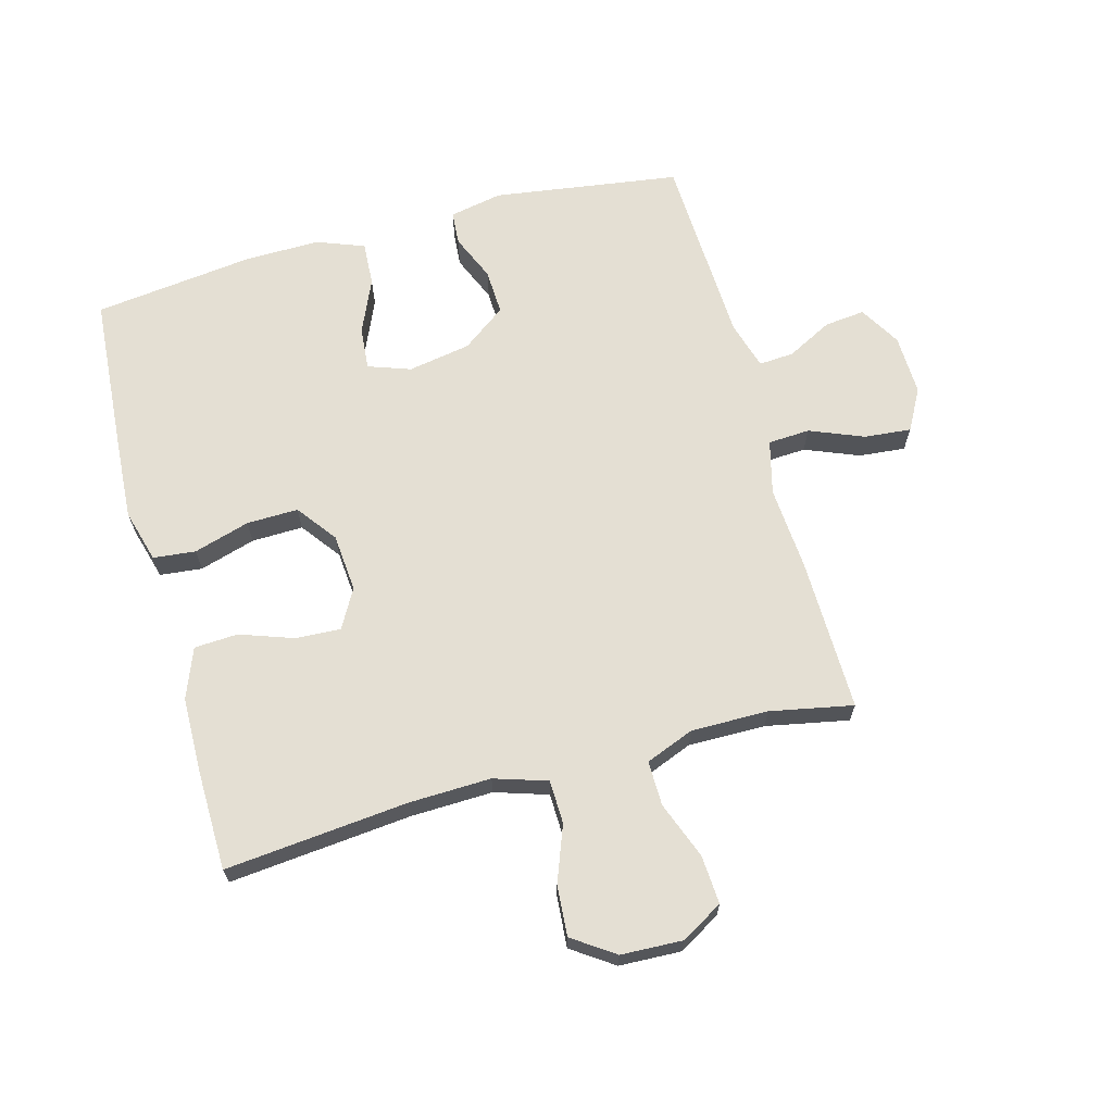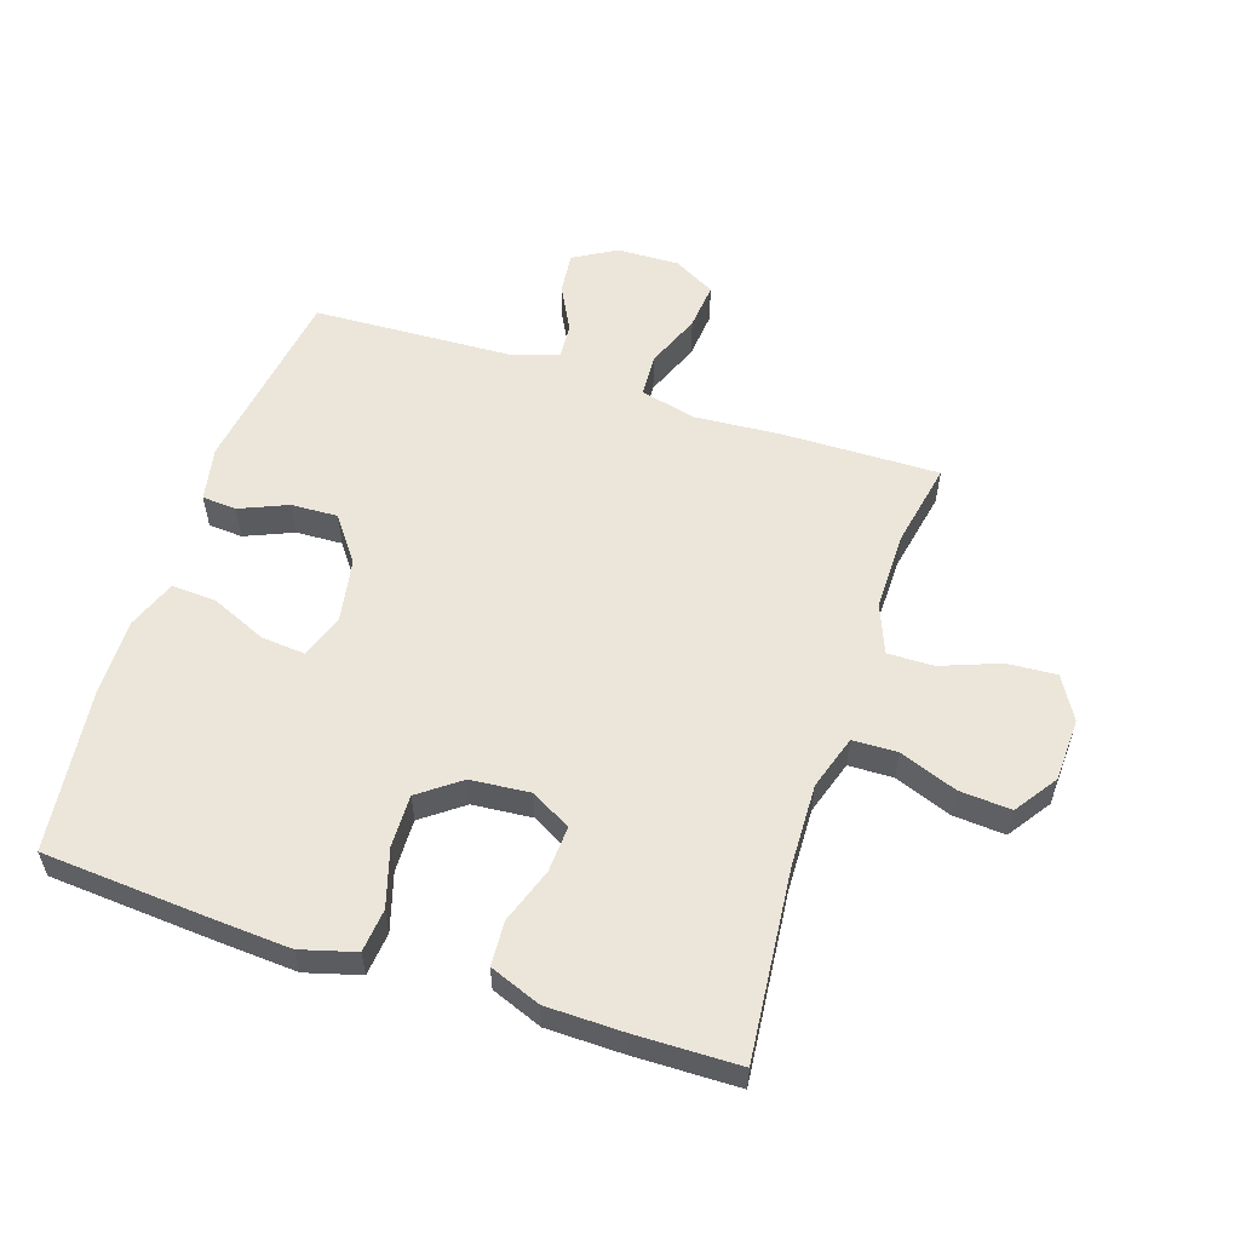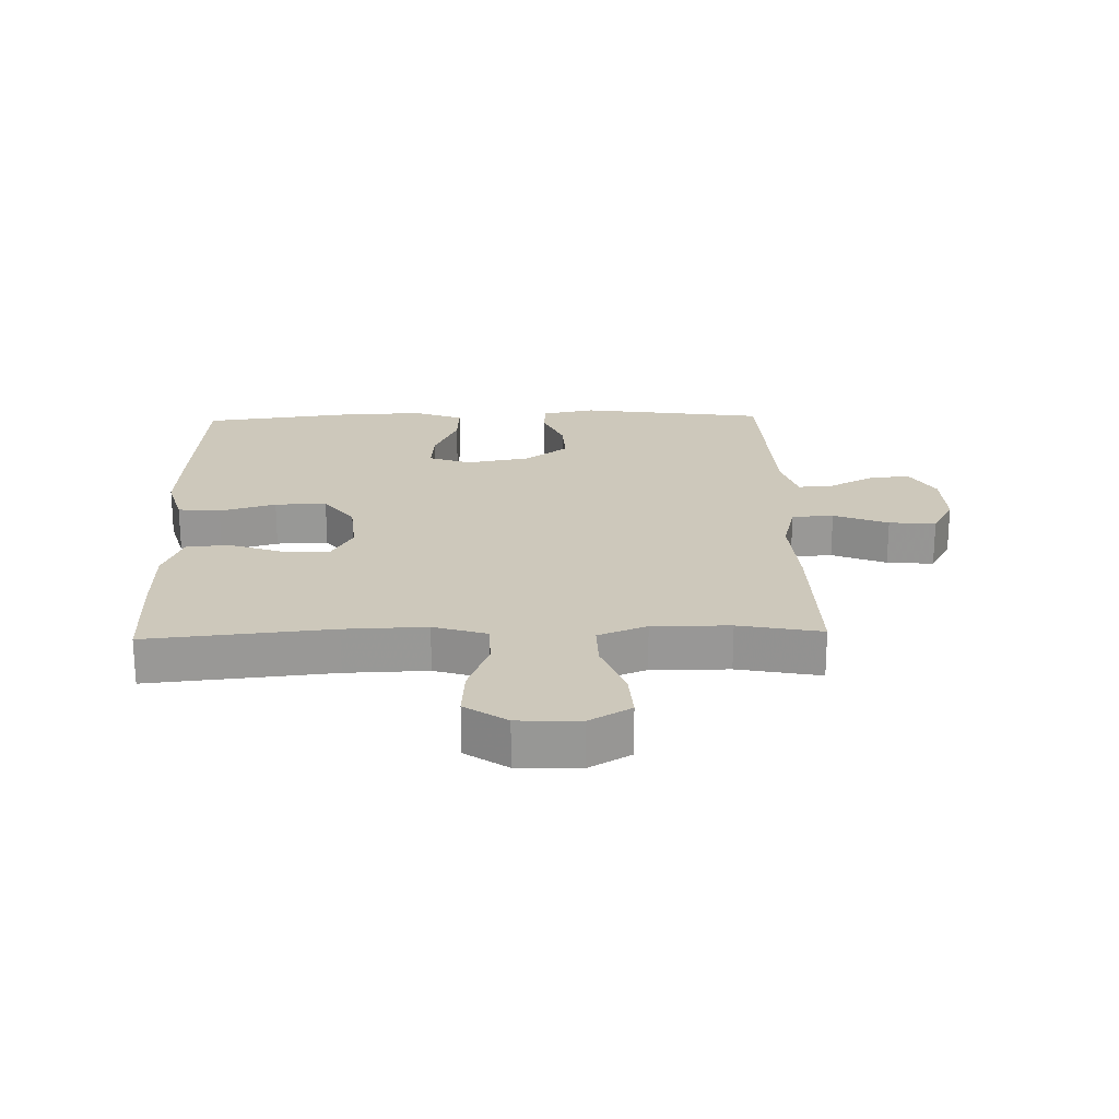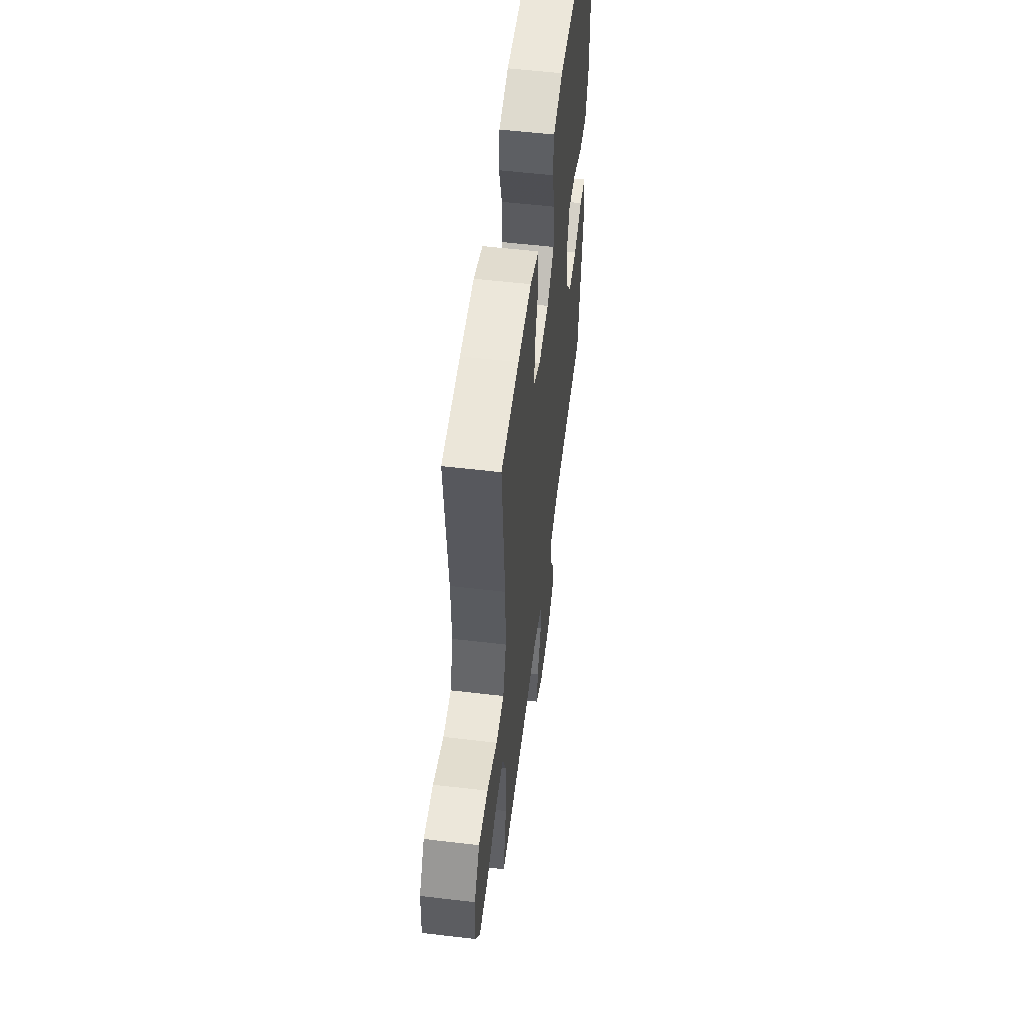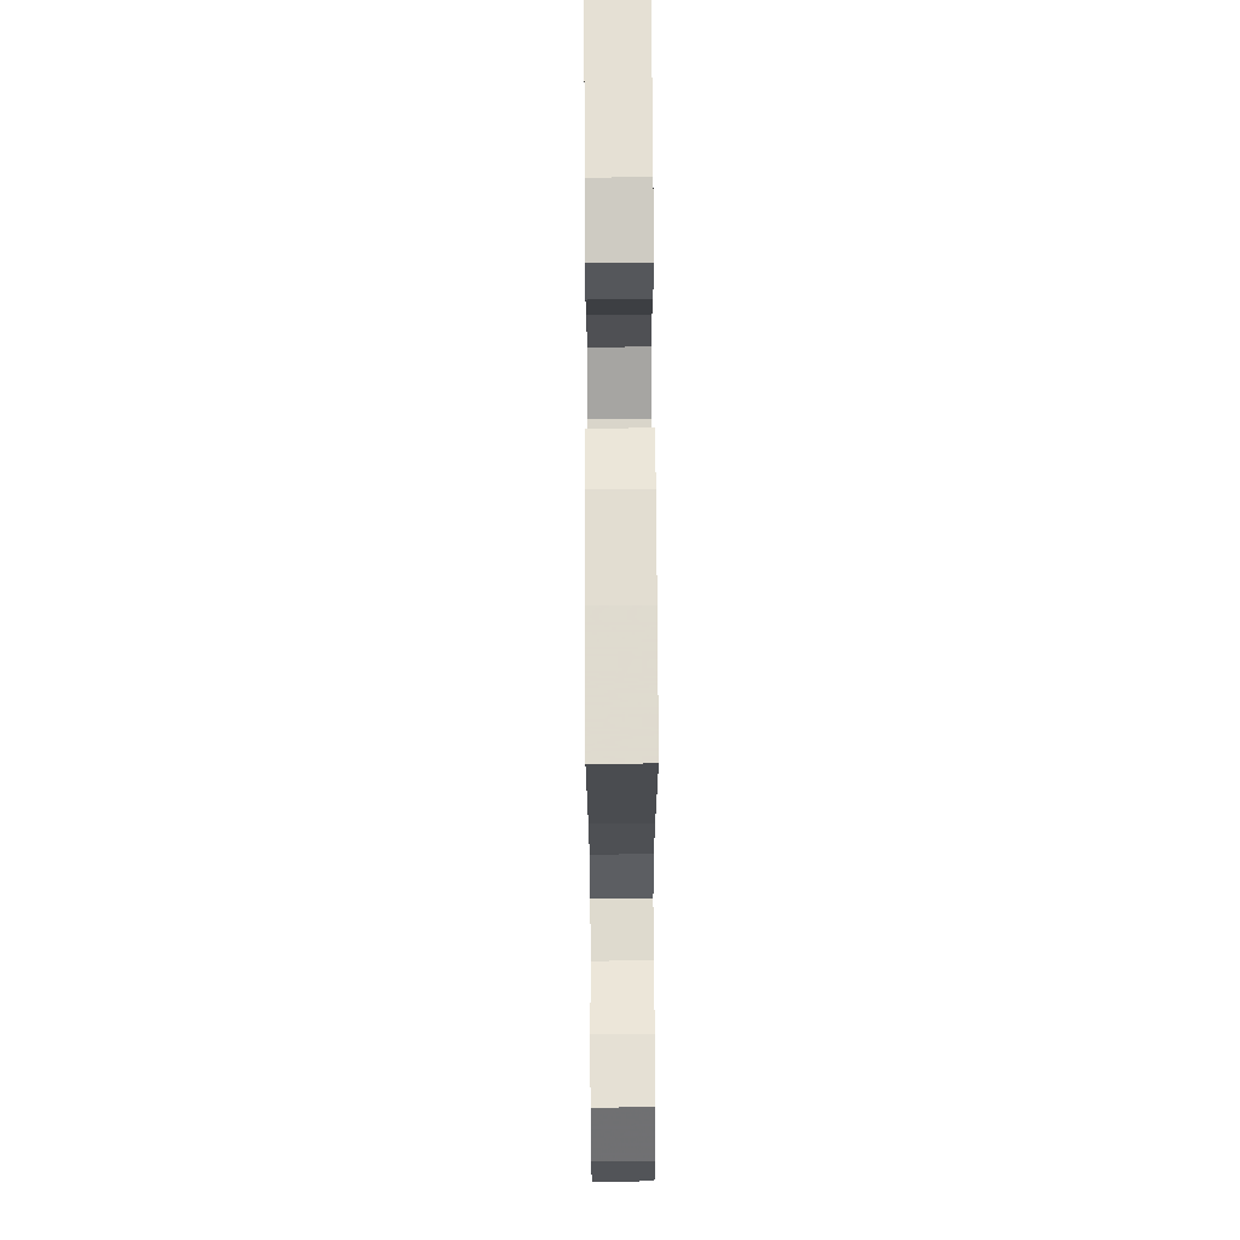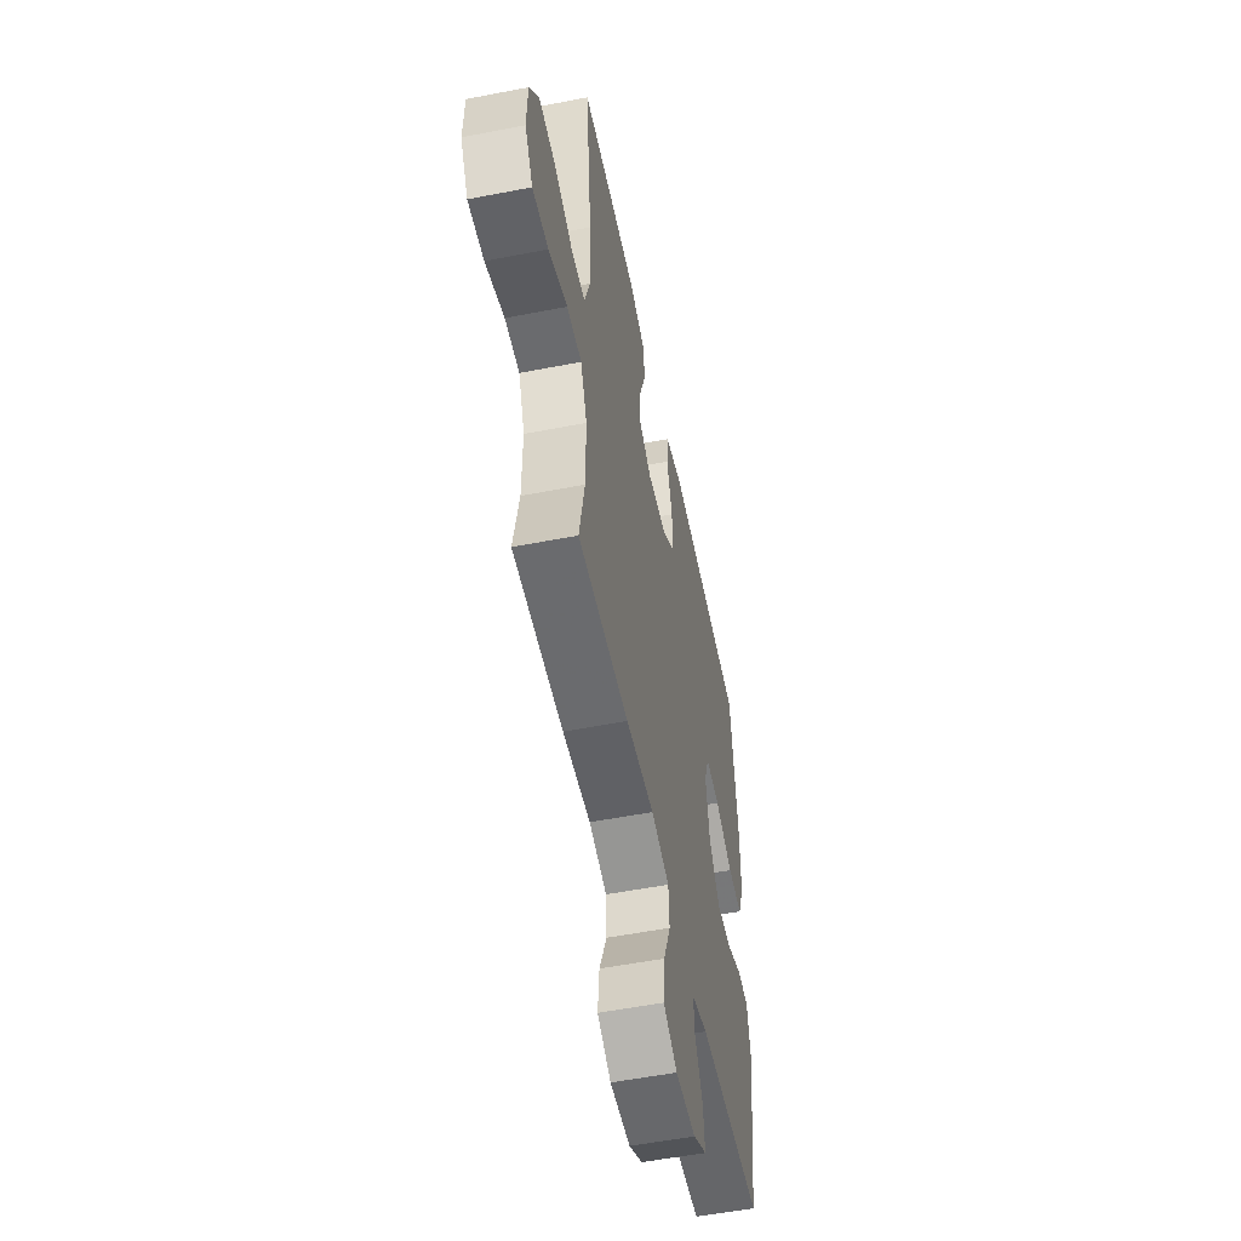
<metadata>
{"format":"obj","ext":"obj","renderer":"f3d","projection":"perspective","resolution":1024,"background":"white","views":[{"elev":66.5,"azim":74.8,"up":"+Y"},{"elev":56.4,"azim":18.2,"up":"+Y"},{"elev":21.8,"azim":88.4,"up":"+Y"},{"elev":55.0,"azim":97.1,"up":"+Z"},{"elev":69.5,"azim":89.7,"up":"+Z"},{"elev":-54.2,"azim":101.7,"up":"+Z"}]}
</metadata>
<code>
v 0.5 0.07 -0.5
v 0.254 0.07 -0.496
v 0.118 0.07 -0.486
v 0.031 0.07 -0.508
v 0.027 0.07 -0.575
v 0.062 0.07 -0.662
v 0.069 0.07 -0.737
v 0.003 0.07 -0.773
v -0.095 0.07 -0.77
v -0.161 0.07 -0.731
v -0.154 0.07 -0.666
v -0.116 0.07 -0.593
v -0.112 0.07 -0.537
v -0.189 0.07 -0.514
v -0.5 0.07 -0.5
v -0.543 0.07 -0.2
v -0.526 0.07 -0.115
v -0.472 0.07 -0.111
v -0.397 0.07 -0.143
v -0.324 0.07 -0.146
v -0.272 0.07 -0.076
v -0.254 0.07 0.025
v -0.278 0.07 0.093
v -0.347 0.07 0.087
v -0.434 0.07 0.049
v -0.505 0.07 0.045
v -0.534 0.07 0.122
v -0.532 0.07 0.243
v -0.5 0.07 0.5
v -0.243 0.07 0.519
v -0.116 0.07 0.527
v -0.031 0.07 0.503
v -0.024 0.07 0.435
v -0.051 0.07 0.345
v -0.053 0.07 0.262
v 0.011 0.07 0.214
v 0.104 0.07 0.206
v 0.167 0.07 0.241
v 0.163 0.07 0.314
v 0.133 0.07 0.4
v 0.137 0.07 0.47
v 0.217 0.07 0.501
v 0.34 0.07 0.503
v 0.5 0.07 0.5
v 0.471 0.07 0.205
v 0.467 0.07 0.074
v 0.494 0.07 -0.011
v 0.564 0.07 -0.013
v 0.654 0.07 0.021
v 0.735 0.07 0.027
v 0.781 0.07 -0.04
v 0.785 0.07 -0.139
v 0.746 0.07 -0.206
v 0.668 0.07 -0.201
v 0.576 0.07 -0.166
v 0.504 0.07 -0.165
v 0.473 0.07 -0.243
v 0.474 0.07 -0.367
v 0.5 0 -0.5
v 0.254 0 -0.496
v 0.118 0 -0.486
v 0.031 0 -0.508
v 0.027 0 -0.575
v 0.062 0 -0.662
v 0.069 0 -0.737
v 0.003 0 -0.773
v -0.095 0 -0.77
v -0.161 0 -0.731
v -0.154 0 -0.666
v -0.116 0 -0.593
v -0.112 0 -0.537
v -0.189 0 -0.514
v -0.5 0 -0.5
v -0.543 0 -0.2
v -0.526 0 -0.115
v -0.472 0 -0.111
v -0.397 0 -0.143
v -0.324 0 -0.146
v -0.272 0 -0.076
v -0.254 0 0.025
v -0.278 0 0.093
v -0.347 0 0.087
v -0.434 0 0.049
v -0.505 0 0.045
v -0.534 0 0.122
v -0.532 0 0.243
v -0.5 0 0.5
v -0.243 0 0.519
v -0.116 0 0.527
v -0.031 0 0.503
v -0.024 0 0.435
v -0.051 0 0.345
v -0.053 0 0.262
v 0.011 0 0.214
v 0.104 0 0.206
v 0.167 0 0.241
v 0.163 0 0.314
v 0.133 0 0.4
v 0.137 0 0.47
v 0.217 0 0.501
v 0.34 0 0.503
v 0.5 0 0.5
v 0.471 0 0.205
v 0.467 0 0.074
v 0.494 0 -0.011
v 0.564 0 -0.013
v 0.654 0 0.021
v 0.735 0 0.027
v 0.781 0 -0.04
v 0.785 0 -0.139
v 0.746 0 -0.206
v 0.668 0 -0.201
v 0.576 0 -0.166
v 0.504 0 -0.165
v 0.473 0 -0.243
v 0.474 0 -0.367
f 53 54 55
f 52 53 55
f 51 52 55
f 50 51 55
f 49 50 55
f 48 49 55
f 47 48 55 56
f 46 47 56 57
f 43 44 45
f 42 43 45
f 41 42 45
f 40 41 45
f 39 40 45
f 38 39 45 46
f 46 57 58
f 38 46 58
f 37 38 58
f 32 33 34
f 31 32 34
f 30 31 34
f 29 30 34
f 28 29 34
f 27 28 34
f 26 27 34
f 25 26 34
f 24 25 34
f 23 24 34 35
f 22 23 35 36
f 17 18 19
f 16 17 19
f 15 16 19
f 14 15 19
f 13 14 19 20
f 10 11 12
f 9 10 12
f 8 9 12
f 7 8 12
f 6 7 12
f 5 6 12
f 4 5 12 13
f 13 20 21
f 4 13 21
f 3 4 21
f 36 37 58
f 22 36 58
f 21 22 58
f 3 21 58
f 2 3 58
f 1 2 58
f 113 112 111
f 113 111 110
f 113 110 109
f 113 109 108
f 113 108 107
f 113 107 106
f 114 113 106 105
f 115 114 105 104
f 103 102 101
f 103 101 100
f 103 100 99
f 103 99 98
f 103 98 97
f 104 103 97 96
f 116 115 104
f 116 104 96
f 116 96 95
f 92 91 90
f 92 90 89
f 92 89 88
f 92 88 87
f 92 87 86
f 92 86 85
f 92 85 84
f 92 84 83
f 92 83 82
f 93 92 82 81
f 94 93 81 80
f 77 76 75
f 77 75 74
f 77 74 73
f 77 73 72
f 78 77 72 71
f 70 69 68
f 70 68 67
f 70 67 66
f 70 66 65
f 70 65 64
f 70 64 63
f 71 70 63 62
f 79 78 71
f 79 71 62
f 79 62 61
f 116 95 94
f 116 94 80
f 116 80 79
f 116 79 61
f 116 61 60
f 116 60 59
f 1 59 60 2
f 2 60 61 3
f 3 61 62 4
f 4 62 63 5
f 5 63 64 6
f 6 64 65 7
f 7 65 66 8
f 8 66 67 9
f 9 67 68 10
f 10 68 69 11
f 11 69 70 12
f 12 70 71 13
f 13 71 72 14
f 14 72 73 15
f 15 73 74 16
f 16 74 75 17
f 17 75 76 18
f 18 76 77 19
f 19 77 78 20
f 20 78 79 21
f 21 79 80 22
f 22 80 81 23
f 23 81 82 24
f 24 82 83 25
f 25 83 84 26
f 26 84 85 27
f 27 85 86 28
f 28 86 87 29
f 29 87 88 30
f 30 88 89 31
f 31 89 90 32
f 32 90 91 33
f 33 91 92 34
f 34 92 93 35
f 35 93 94 36
f 36 94 95 37
f 37 95 96 38
f 38 96 97 39
f 39 97 98 40
f 40 98 99 41
f 41 99 100 42
f 42 100 101 43
f 43 101 102 44
f 44 102 103 45
f 45 103 104 46
f 46 104 105 47
f 47 105 106 48
f 48 106 107 49
f 49 107 108 50
f 50 108 109 51
f 51 109 110 52
f 52 110 111 53
f 53 111 112 54
f 54 112 113 55
f 55 113 114 56
f 56 114 115 57
f 57 115 116 58
f 58 116 59 1

</code>
